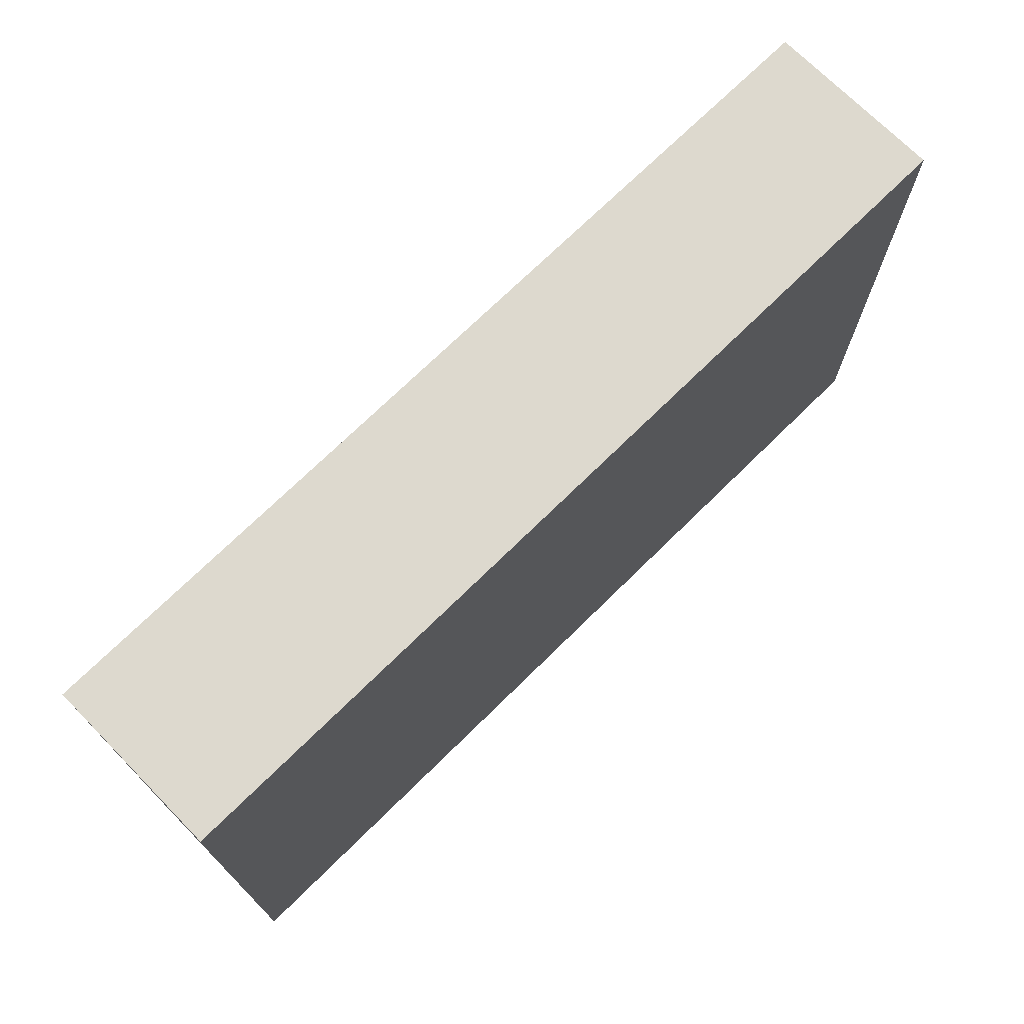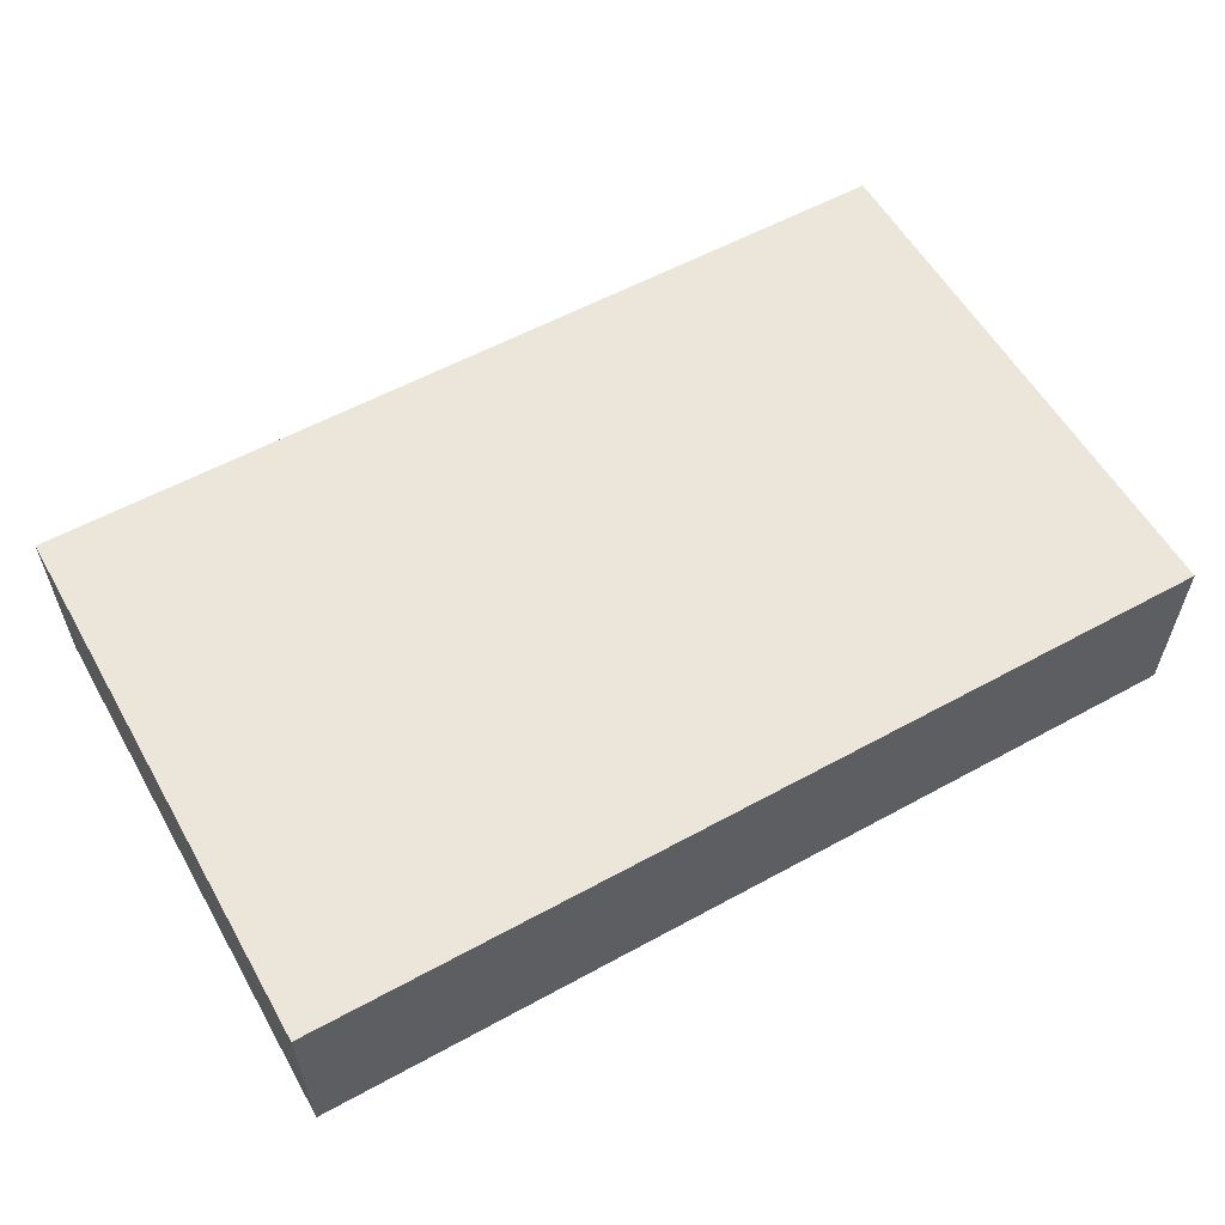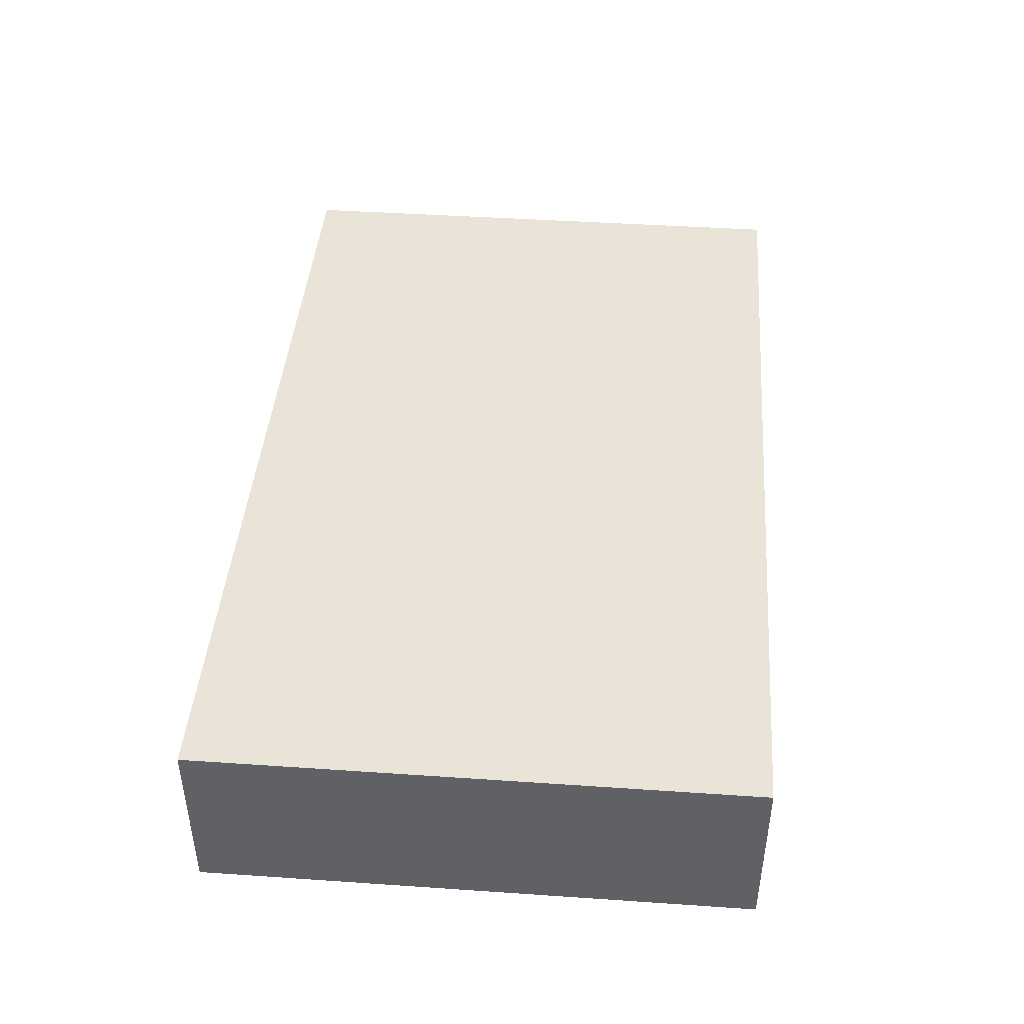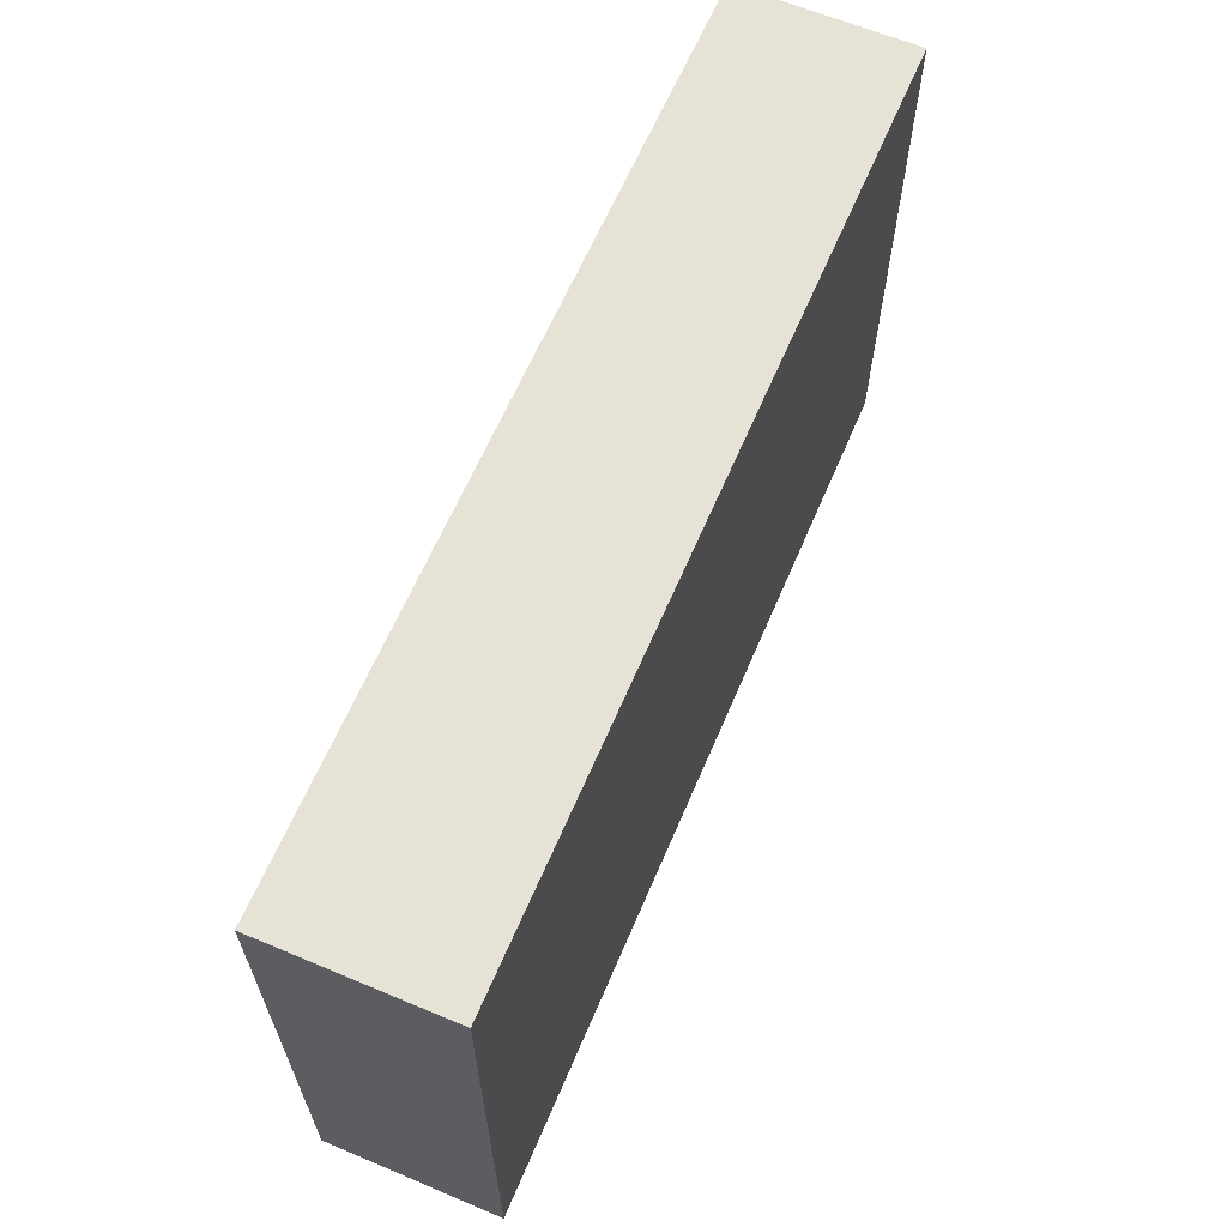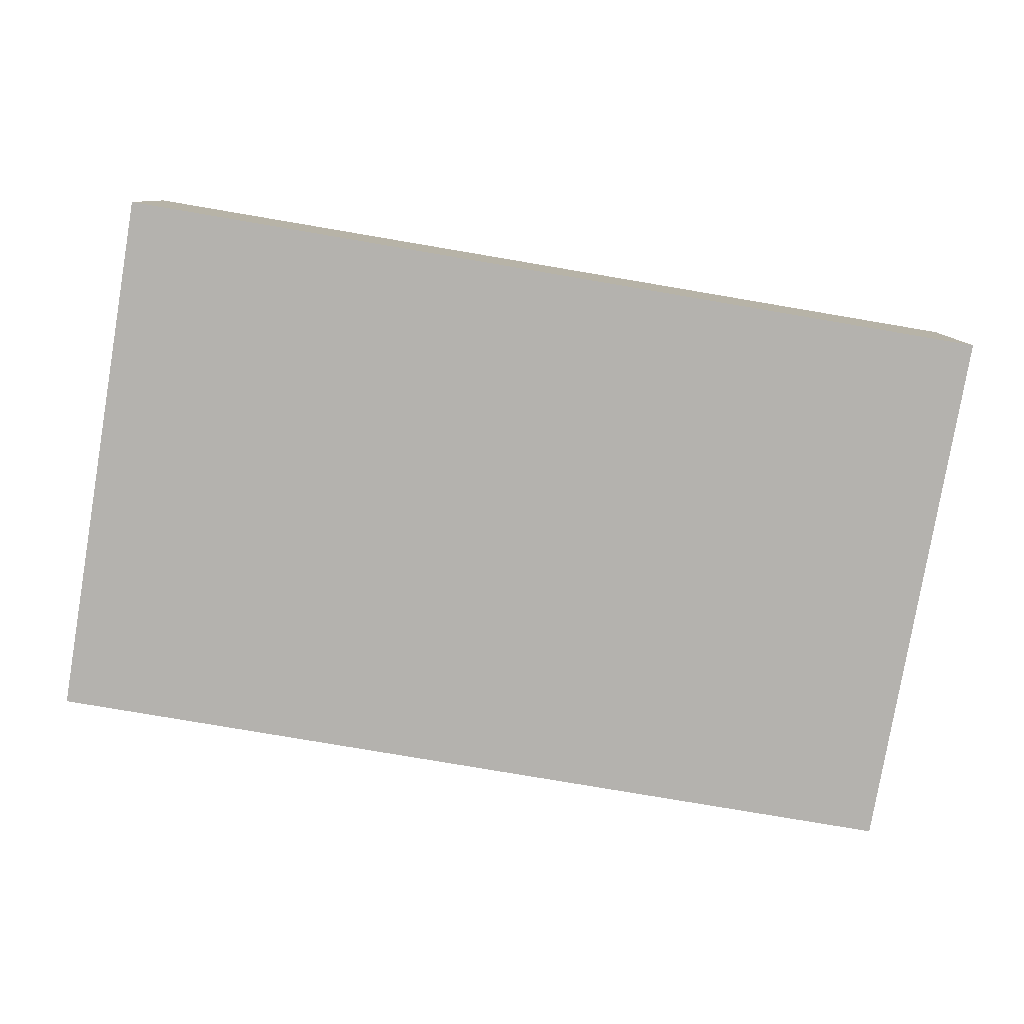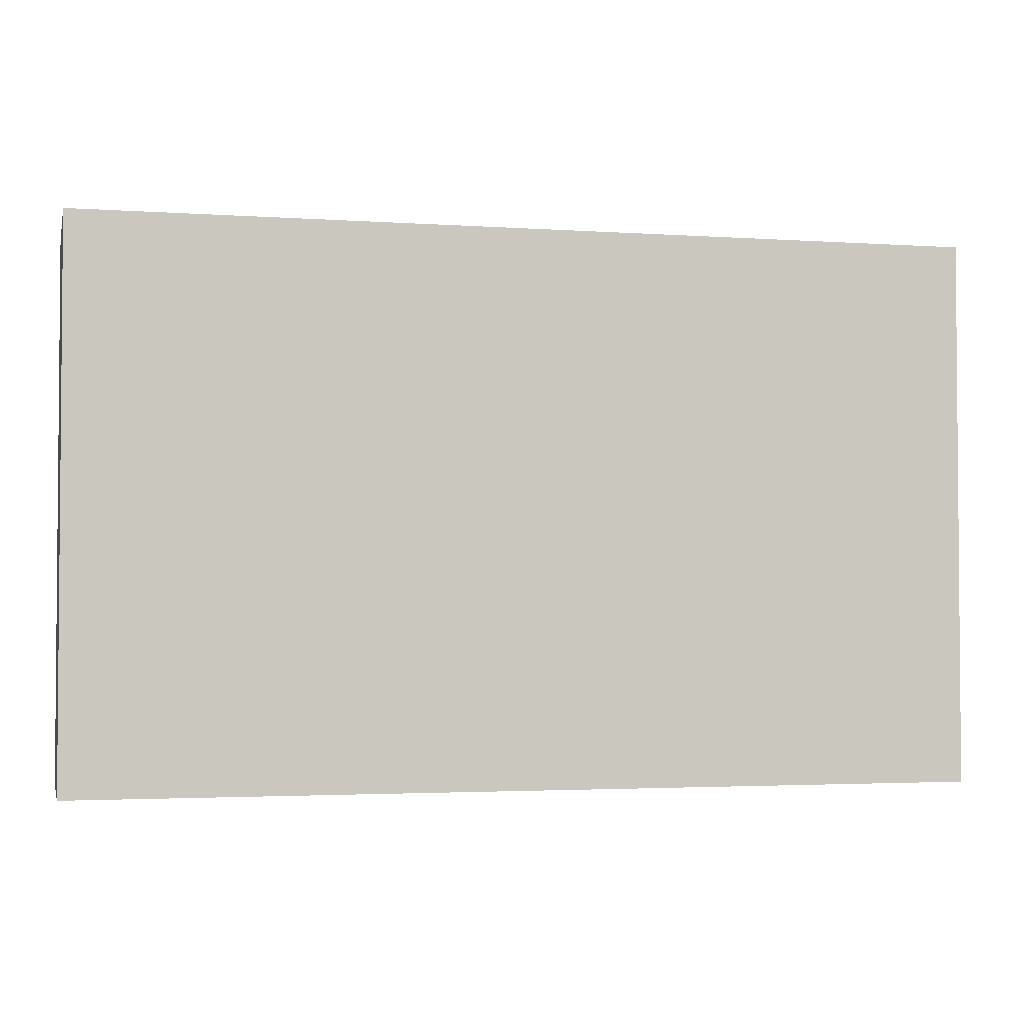
<metadata>
{"format":"obj","ext":"obj","renderer":"f3d","projection":"perspective","resolution":1024,"background":"white","views":[{"elev":71.8,"azim":135.4,"up":"+Z"},{"elev":57.6,"azim":150.4,"up":"+Y"},{"elev":43.4,"azim":94.6,"up":"+Y"},{"elev":63.1,"azim":-67.0,"up":"+Z"},{"elev":-79.8,"azim":170.4,"up":"+Y"},{"elev":-2.7,"azim":-13.3,"up":"+Z"}]}
</metadata>
<code>
v -4.1 0 -2.5
v -4.1 0 2.5
v -4.1 1.6 2.5
v -4.1 1.6 -2.5
v 4.1 0 -2.5
v -4.1 0 -2.5
v -4.1 1.6 -2.5
v 4.1 1.6 -2.5
v 4.1 0 2.5
v 4.1 0 -2.5
v 4.1 1.6 -2.5
v 4.1 1.6 2.5
v -4.1 0 2.5
v 4.1 0 2.5
v 4.1 1.6 2.5
v -4.1 1.6 2.5
v -4.1 1.6 2.5
v 4.1 1.6 2.5
v 4.1 1.6 -2.5
v -4.1 1.6 -2.5
v 4.1 0 2.5
v -4.1 0 2.5
v -4.1 0 -2.5
v 4.1 0 -2.5
g a351d4a8-e37c-11ea-bb40-54bf646e7e1f
f 1 2 4
f 4 2 3
g a35249dc-e37c-11ea-9e09-54bf646e7e1f
f 5 6 8
f 8 6 7
g a352bf0c-e37c-11ea-9848-54bf646e7e1f
f 9 10 12
f 12 10 11
g a353343a-e37c-11ea-87e5-54bf646e7e1f
f 13 14 16
f 16 14 15
g a353a964-e37c-11ea-b0c1-54bf646e7e1f
f 18 19 17
f 17 19 20
g a3541e94-e37c-11ea-a54c-54bf646e7e1f
f 21 22 24
f 24 22 23

</code>
